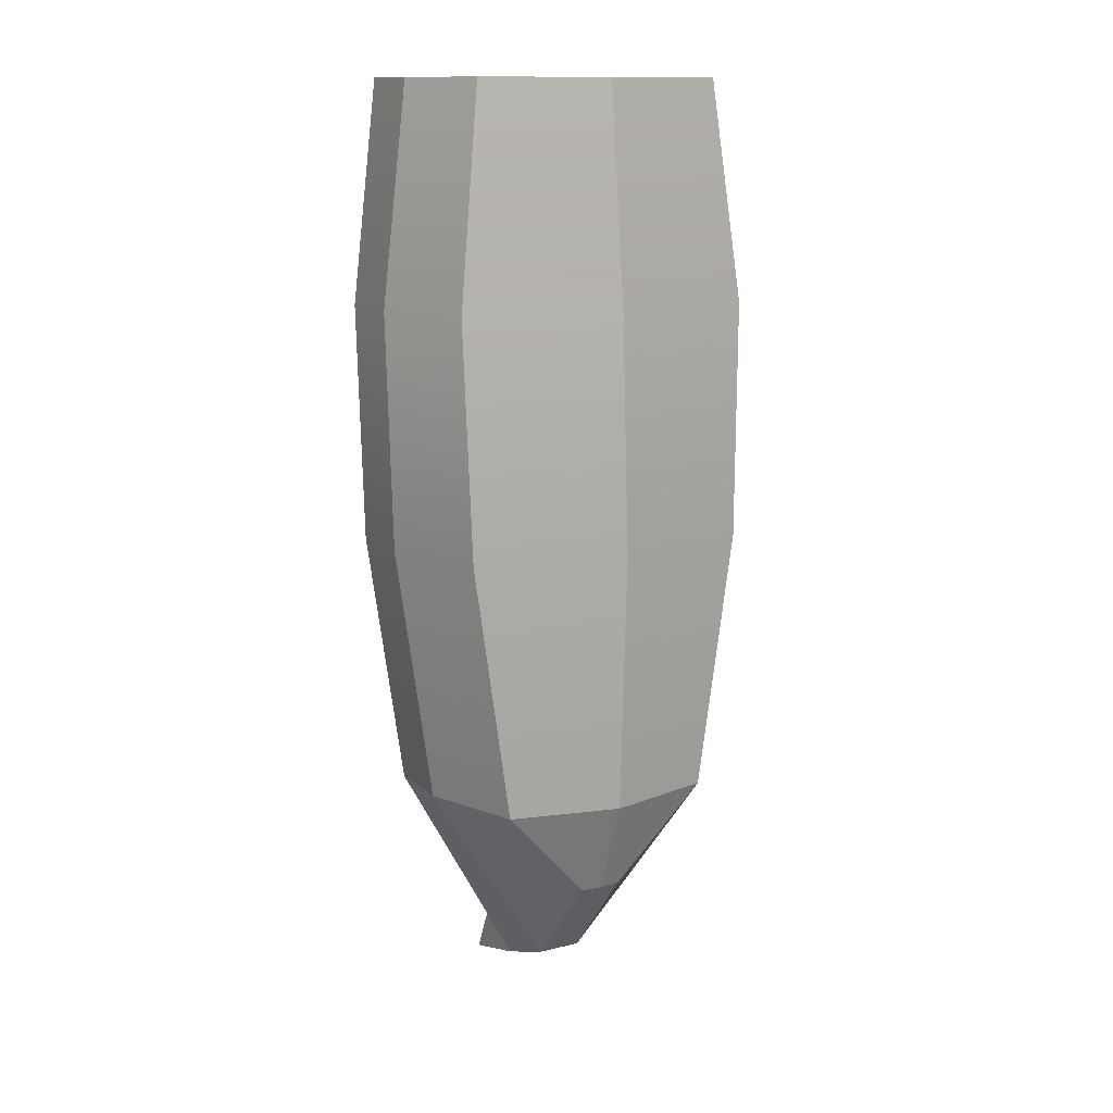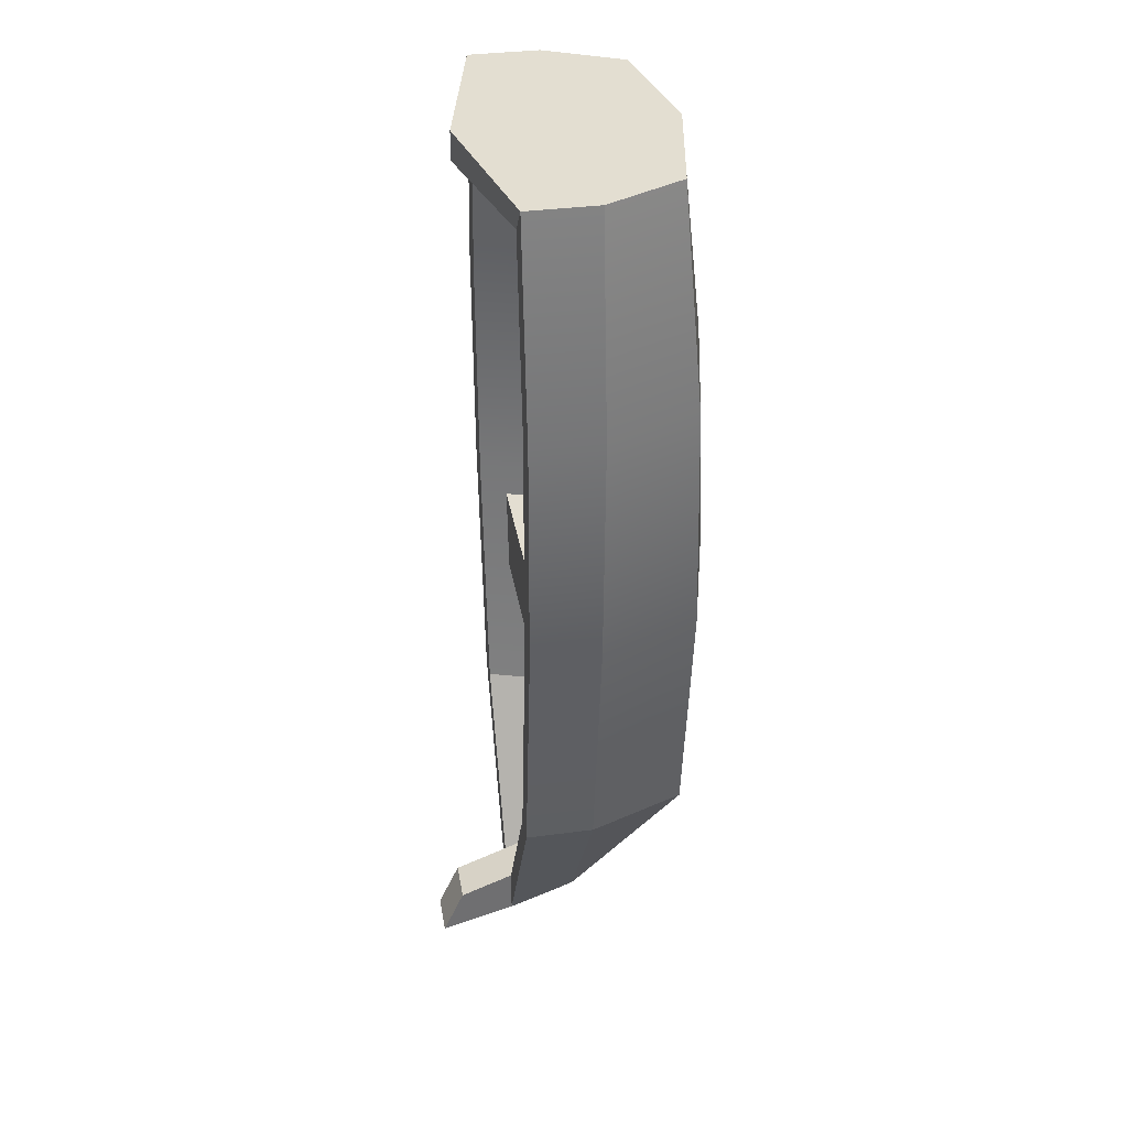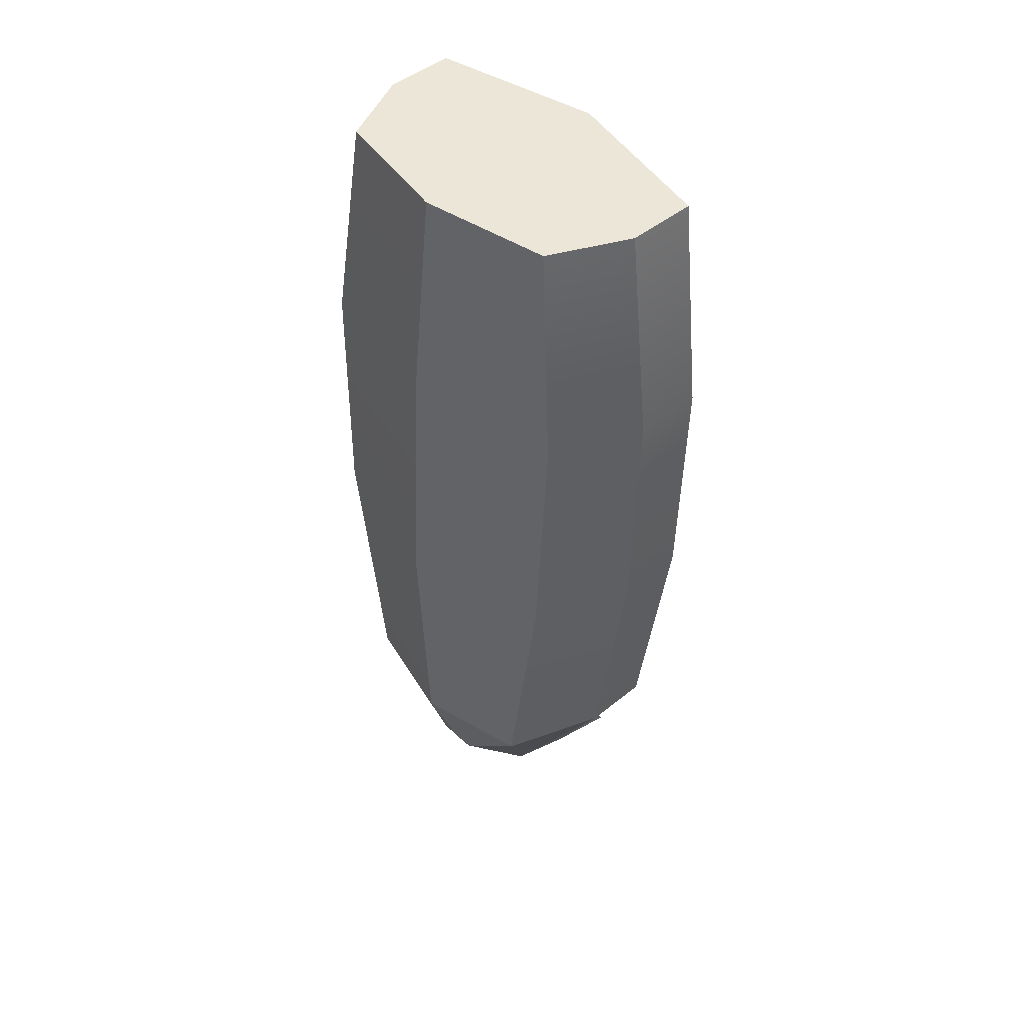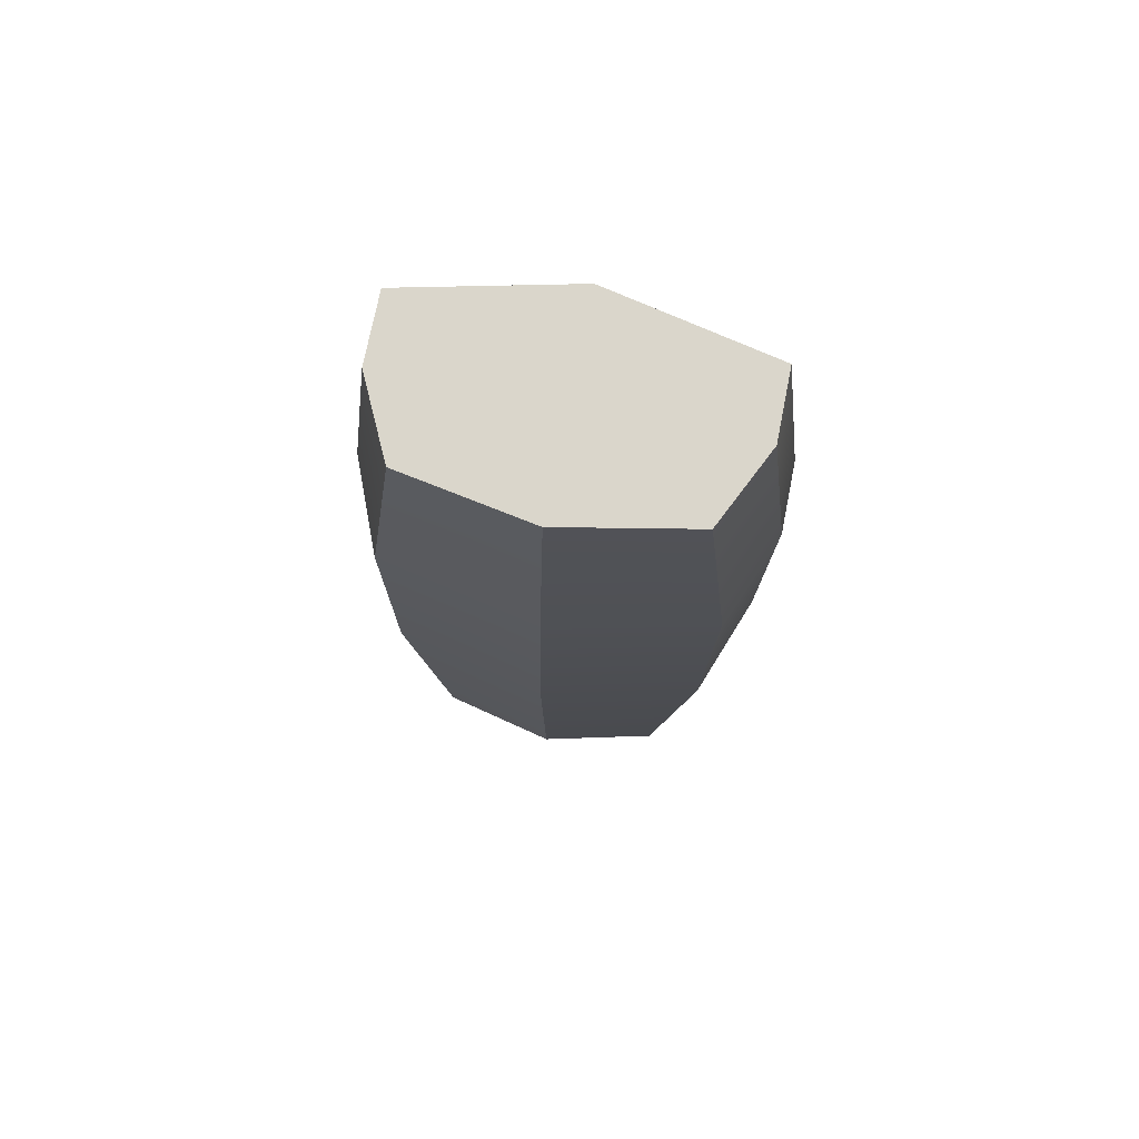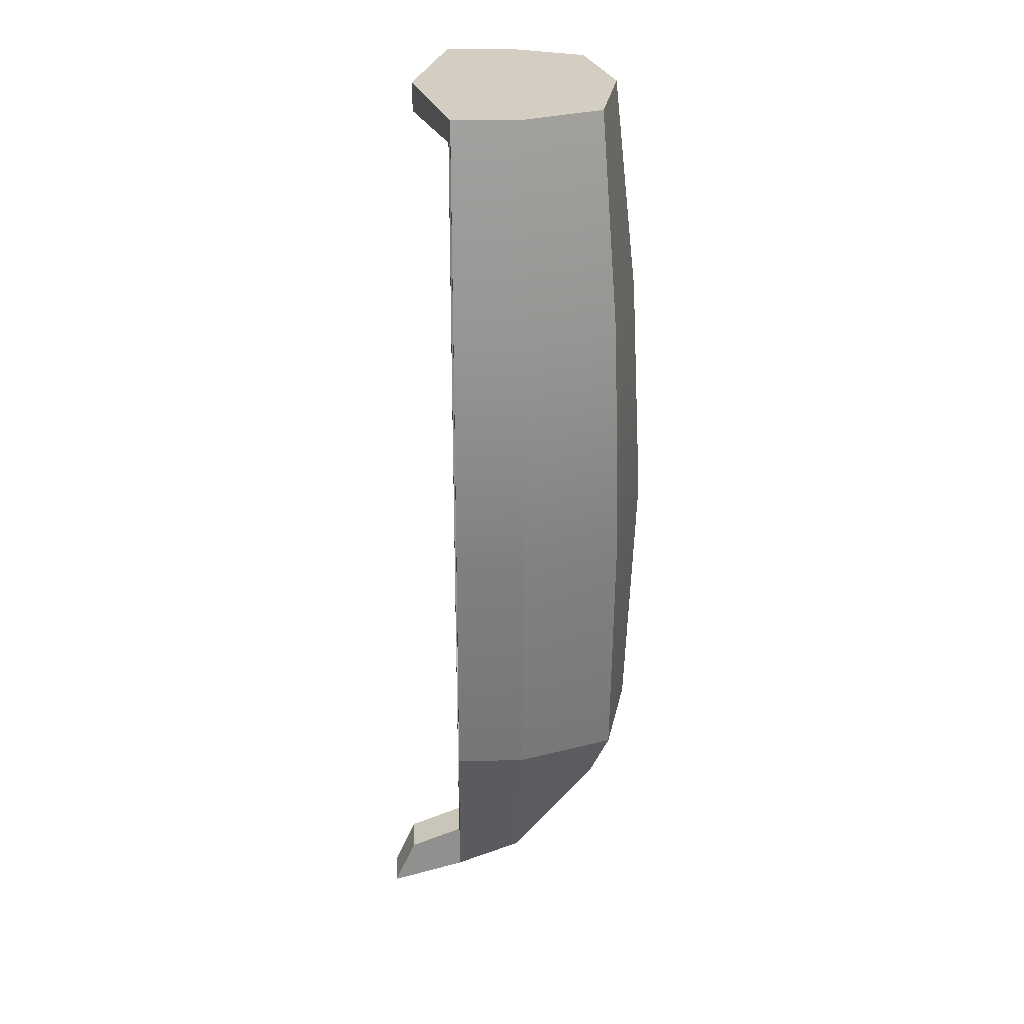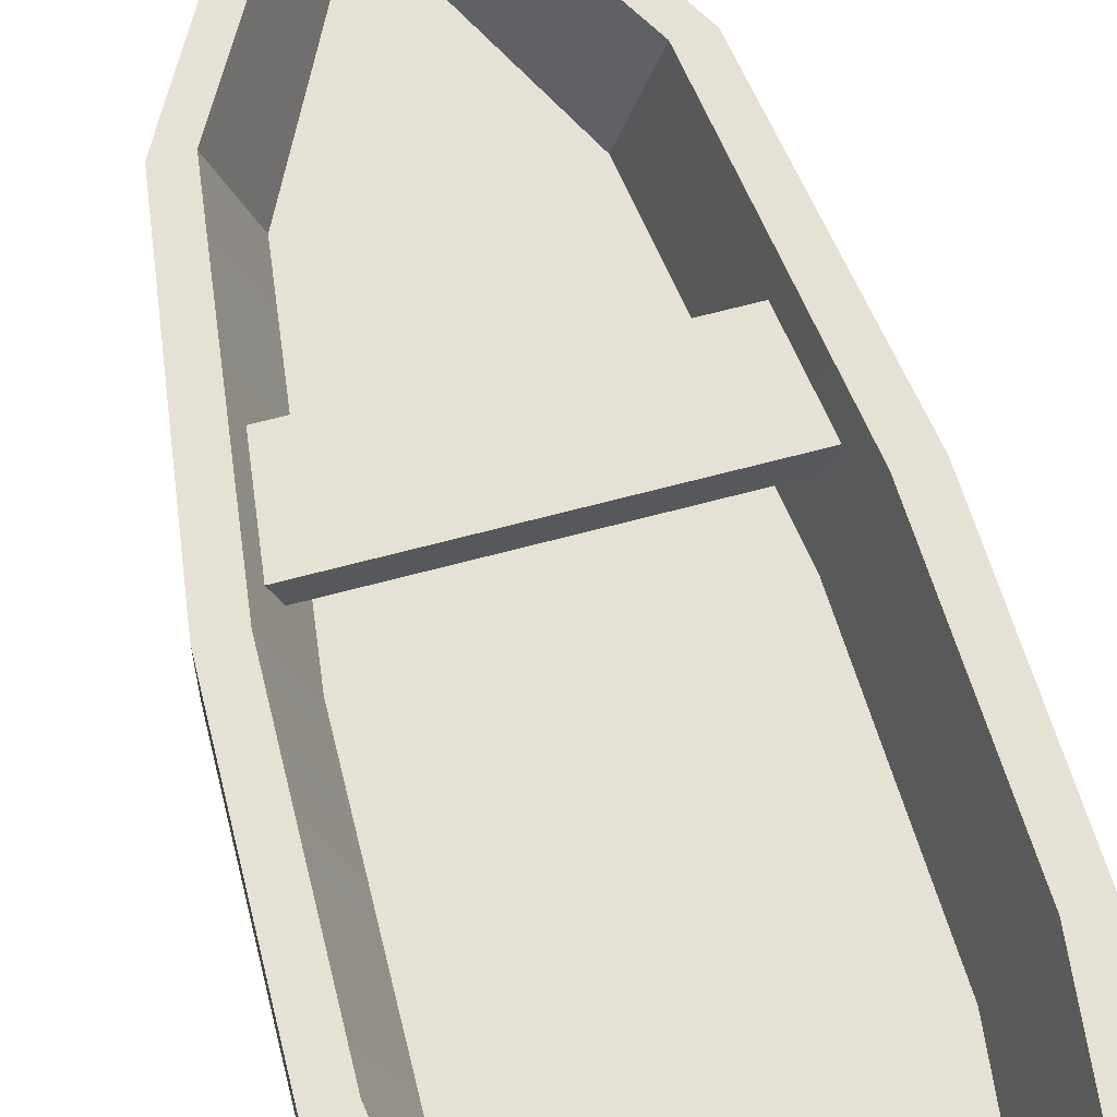
<metadata>
{"format":"obj","ext":"obj","renderer":"f3d","projection":"perspective","resolution":1024,"background":"white","views":[{"elev":13.1,"azim":-29.2,"up":"+Z"},{"elev":36.2,"azim":-99.7,"up":"+Z"},{"elev":46.2,"azim":47.1,"up":"+Z"},{"elev":74.0,"azim":11.3,"up":"+Z"},{"elev":25.2,"azim":-92.3,"up":"+Z"},{"elev":64.1,"azim":-15.3,"up":"+Y"}]}
</metadata>
<code>
g Prop_BoatProp_01
v -1.203 0.9914 3.493
v -1.391 1.494 1.909
v -1.203 1.494 3.493
v -1.391 0.9914 1.909
v -1.345 0.9914 0.196
v -1.345 1.494 0.196
v -1.069 0.9914 -1.694
v -1.069 1.494 -1.694
v -0.1628 0.9914 -3.137
v 0.1628 0.9914 -3.137
v 0.1628 1.494 -3.332
v -0.1628 1.494 -3.332
v -0 0.2576 3.493
v -1.123 0.3245 1.909
v -0.935 0.4321 3.493
v -0 0.08467 1.909
v -1.077 0.2731 0.196
v -0 0 0.196
v -0.8018 0.2731 -1.694
v -0 0.08467 -1.694
v -0 1.761 3.493
v -1.203 0.9914 3.493
v -1.203 1.494 3.493
v -0 0.9914 3.493
v -0.935 0.4321 3.493
v -0 0.2576 3.493
v 0.935 0.4321 3.493
v 1.203 0.9914 3.493
v 1.203 1.494 3.493
v -1.203 1.494 3.493
v -1.02 1.494 3.284
v -0 1.761 3.284
v -0 1.761 3.493
v -0.8018 0.2731 -1.694
v -0 0.08467 -1.694
v -0 0.3607 -2.408
v -0.1552 0.3595 -2.398
v -0.1628 2.055 -3.493
v 0.1628 2.055 -3.493
v 0.1602 1.896 -3.137
v -0.1602 1.896 -3.137
v -0.935 0.4321 3.493
v -1.391 0.9914 1.909
v -1.203 0.9914 3.493
v -1.123 0.3245 1.909
v -1.345 0.9914 0.196
v -1.077 0.2731 0.196
v -1.069 0.9914 -1.694
v -0.8018 0.2731 -1.694
v -0 0.3607 -2.408
v 0.1552 0.3595 -2.398
v 0.1628 0.9914 -3.137
v -0.1628 0.9914 -3.137
v -0.1552 0.3595 -2.398
v -0.1573 0.7969 -2.697
v 0.1573 0.7969 -2.697
v 0.6611 0.7969 -1.692
v -0.6611 0.7969 -1.692
v 0.9147 0.7969 0.196
v -0.9147 0.7969 0.196
v 0.9653 0.7969 1.909
v -0.9653 0.7969 1.909
v 0.8028 0.7969 3.284
v -0.8028 0.7969 3.284
v -1.182 1.494 1.909
v -1.02 1.494 3.284
v -1.203 1.494 3.493
v -1.391 1.494 1.909
v -1.132 1.494 0.196
v -1.345 1.494 0.196
v -1.069 1.494 -1.694
v -0.8781 1.494 -1.692
v -0.1602 1.494 -2.976
v -0.1628 1.494 -3.332
v -1.132 1.494 0.196
v -0.8781 1.494 -1.692
v -0.6611 0.7969 -1.692
v -0.9147 0.7969 0.196
v -1.182 1.494 1.909
v -0.9653 0.7969 1.909
v -1.02 1.494 3.284
v -0.8028 0.7969 3.284
v 0.8028 0.7969 3.284
v 1.02 1.494 3.284
v -0 1.761 3.284
v -0.8028 0.7969 3.284
v -1.02 1.494 3.284
v -0.1628 0.9914 -3.137
v -1.069 0.9914 -1.694
v -0.8018 0.2731 -1.694
v -0.1552 0.3595 -2.398
v -0.1628 1.494 -3.332
v -1.069 1.494 -1.694
v -1.069 0.9914 -1.694
v -0.1628 0.9914 -3.137
v -0.8781 1.494 -1.692
v -0.1602 1.494 -2.976
v -0.1573 0.7969 -2.697
v -0.6611 0.7969 -1.692
v -0.1628 1.494 -3.332
v -0.1628 2.055 -3.493
v -0.1602 1.896 -3.137
v -0.1602 1.494 -2.976
v 0.1602 1.896 -3.137
v -0.1602 1.494 -2.976
v -0.1602 1.896 -3.137
v 0.1602 1.494 -2.976
v -0.1573 0.7969 -2.697
v 0.1573 0.7969 -2.697
v 1.203 0.9914 3.493
v 1.203 1.494 3.493
v 1.391 1.494 1.909
v 1.391 0.9914 1.909
v 1.345 0.9914 0.196
v 1.345 1.494 0.196
v 1.069 0.9914 -1.694
v 1.069 1.494 -1.694
v -0 0.2576 3.493
v 0.935 0.4321 3.493
v 1.123 0.3245 1.909
v -0 0.08467 1.909
v 1.077 0.2731 0.196
v -0 0 0.196
v 0.8018 0.2731 -1.694
v -0 0.08467 -1.694
v 1.203 1.494 3.493
v -0 1.761 3.493
v -0 1.761 3.284
v 1.02 1.494 3.284
v 0.8018 0.2731 -1.694
v 0.1552 0.3595 -2.398
v -0 0.3607 -2.408
v -0 0.08467 -1.694
v 0.935 0.4321 3.493
v 1.203 0.9914 3.493
v 1.391 0.9914 1.909
v 1.123 0.3245 1.909
v 1.345 0.9914 0.196
v 1.077 0.2731 0.196
v 1.069 0.9914 -1.694
v 0.8018 0.2731 -1.694
v 1.182 1.494 1.909
v 1.203 1.494 3.493
v 1.02 1.494 3.284
v 1.391 1.494 1.909
v 1.132 1.494 0.196
v 1.345 1.494 0.196
v 1.069 1.494 -1.694
v 0.8781 1.494 -1.692
v 0.1602 1.494 -2.976
v 0.1628 1.494 -3.332
v 1.132 1.494 0.196
v 0.6611 0.7969 -1.692
v 0.8781 1.494 -1.692
v 0.9147 0.7969 0.196
v 1.182 1.494 1.909
v 0.9653 0.7969 1.909
v 1.02 1.494 3.284
v 0.8028 0.7969 3.284
v 0.1628 0.9914 -3.137
v 0.1552 0.3595 -2.398
v 0.8018 0.2731 -1.694
v 1.069 0.9914 -1.694
v 0.1628 1.494 -3.332
v 0.1628 0.9914 -3.137
v 1.069 0.9914 -1.694
v 1.069 1.494 -1.694
v 0.8781 1.494 -1.692
v 0.6611 0.7969 -1.692
v 0.1573 0.7969 -2.697
v 0.1602 1.494 -2.976
v -0.1628 2.055 -3.493
v -0.1628 1.494 -3.332
v 0.1628 1.494 -3.332
v 0.1628 2.055 -3.493
v 0.1628 1.494 -3.332
v 0.1602 1.494 -2.976
v 0.1602 1.896 -3.137
v 0.1628 2.055 -3.493
v -1.14 1.105 -0.03816
v -1.14 1.305 -0.03816
v 1.14 1.305 -0.03816
v 1.14 1.105 -0.03816
v -1.14 1.305 -0.03816
v -1.057 1.305 -0.6626
v 1.057 1.305 -0.6626
v 1.14 1.305 -0.03816
v -1.057 1.305 -0.6626
v -1.057 1.105 -0.6626
v 1.057 1.105 -0.6626
v 1.057 1.305 -0.6626
v -1.057 1.105 -0.6626
v -1.14 1.105 -0.03816
v 1.14 1.105 -0.03816
v 1.057 1.105 -0.6626
v -1.058 1.305 3.316
v -1.112 1.305 2.692
v 1.112 1.305 2.692
v 1.058 1.305 3.316
v -1.112 1.305 2.692
v -1.112 1.105 2.692
v 1.112 1.105 2.692
v 1.112 1.305 2.692
v -1.112 1.105 2.692
v -1.058 1.105 3.316
v 1.058 1.105 3.316
v 1.112 1.105 2.692
g Prop_BoatProp_01_0
f 3 2 1
f 2 4 1
f 5 4 2
f 6 5 2
f 7 5 6
f 8 7 6
f 11 10 9
f 12 11 9
f 15 14 13
f 14 16 13
f 14 17 16
f 17 18 16
f 17 19 18
f 19 20 18
f 23 22 21
f 22 24 21
f 22 25 24
f 25 26 24
f 26 27 24
f 27 28 24
f 24 28 21
f 28 29 21
f 32 31 30
f 33 32 30
f 36 35 34
f 37 36 34
f 40 39 38
f 41 40 38
f 44 43 42
f 43 45 42
f 45 43 46
f 47 45 46
f 47 46 48
f 49 47 48
f 52 51 50
f 53 52 50
f 54 53 50
f 57 56 55
f 58 57 55
f 59 57 58
f 60 59 58
f 61 59 60
f 62 61 60
f 63 61 62
f 64 63 62
f 67 66 65
f 68 67 65
f 68 65 69
f 70 68 69
f 70 69 71
f 69 72 71
f 71 72 73
f 74 71 73
f 77 76 75
f 78 77 75
f 78 75 79
f 80 78 79
f 80 79 81
f 82 80 81
f 85 84 83
f 85 83 86
f 87 85 86
f 90 89 88
f 91 90 88
f 94 93 92
f 95 94 92
f 98 97 96
f 99 98 96
f 102 101 100
f 103 102 100
f 106 105 104
f 105 107 104
f 105 108 107
f 108 109 107
f 112 111 110
f 113 112 110
f 113 114 112
f 114 115 112
f 114 116 115
f 116 117 115
f 120 119 118
f 121 120 118
f 122 120 121
f 123 122 121
f 124 122 123
f 125 124 123
f 128 127 126
f 129 128 126
f 132 131 130
f 133 132 130
f 136 135 134
f 137 136 134
f 136 137 138
f 137 139 138
f 138 139 140
f 139 141 140
f 144 143 142
f 143 145 142
f 142 145 146
f 145 147 146
f 146 147 148
f 149 146 148
f 149 148 150
f 148 151 150
f 154 153 152
f 153 155 152
f 152 155 156
f 155 157 156
f 156 157 158
f 157 159 158
f 162 161 160
f 163 162 160
f 166 165 164
f 167 166 164
f 170 169 168
f 171 170 168
f 174 173 172
f 175 174 172
f 178 177 176
f 179 178 176
f 182 181 180
f 183 182 180
f 186 185 184
f 187 186 184
f 190 189 188
f 191 190 188
f 194 193 192
f 195 194 192
f 198 197 196
f 199 198 196
f 202 201 200
f 203 202 200
f 206 205 204
f 207 206 204

</code>
